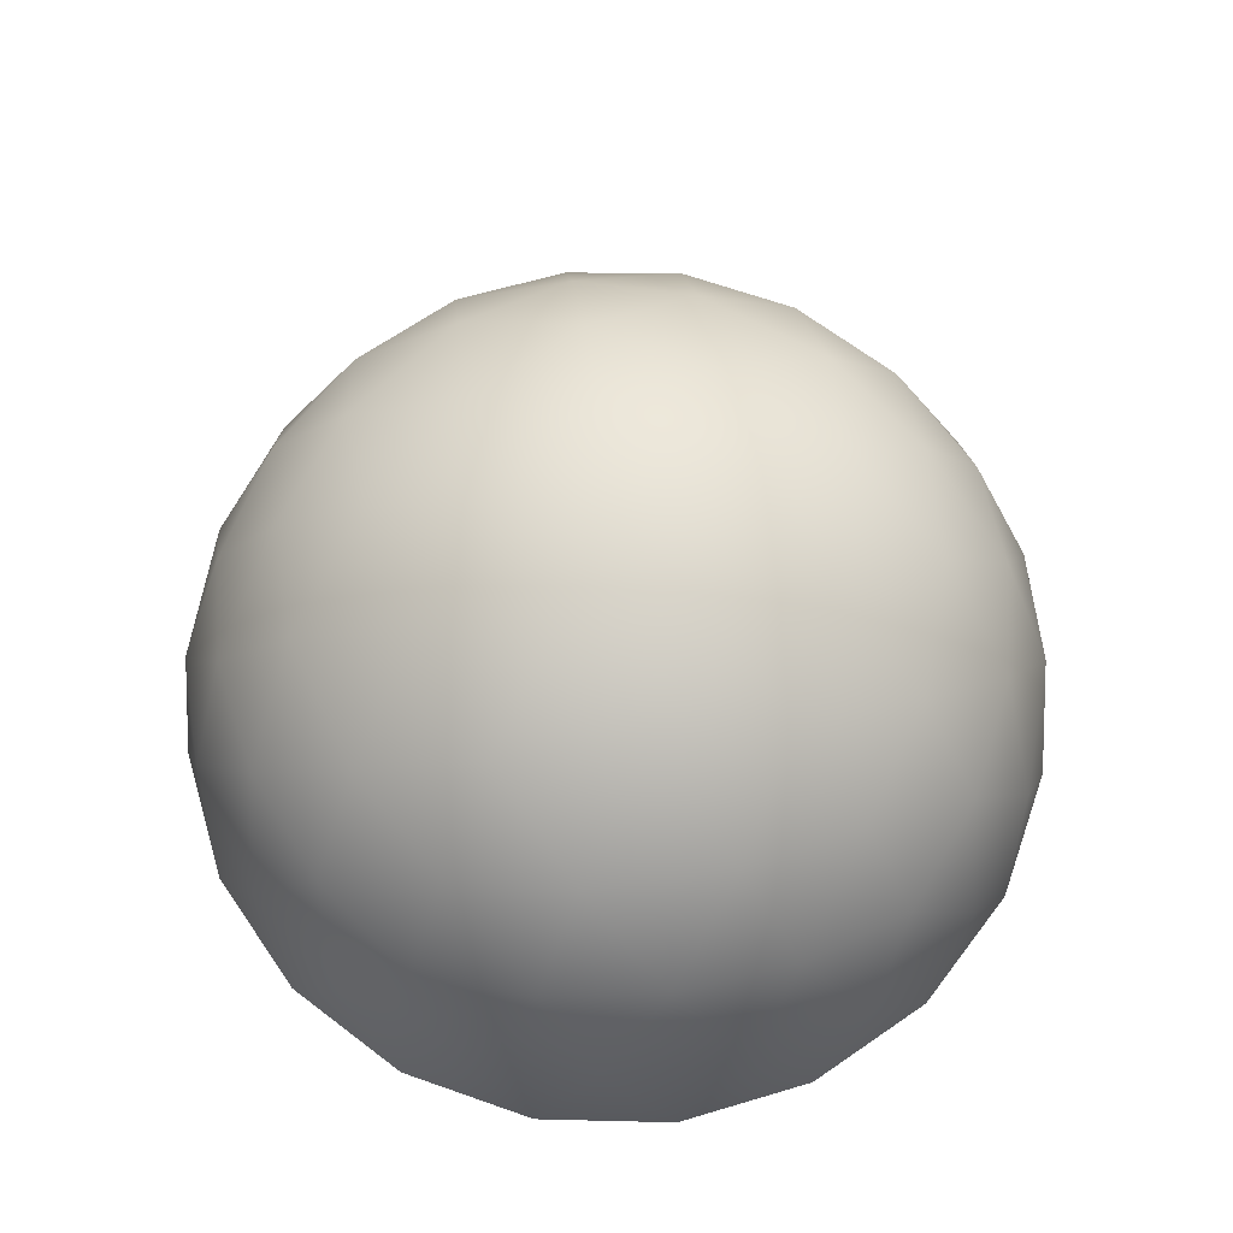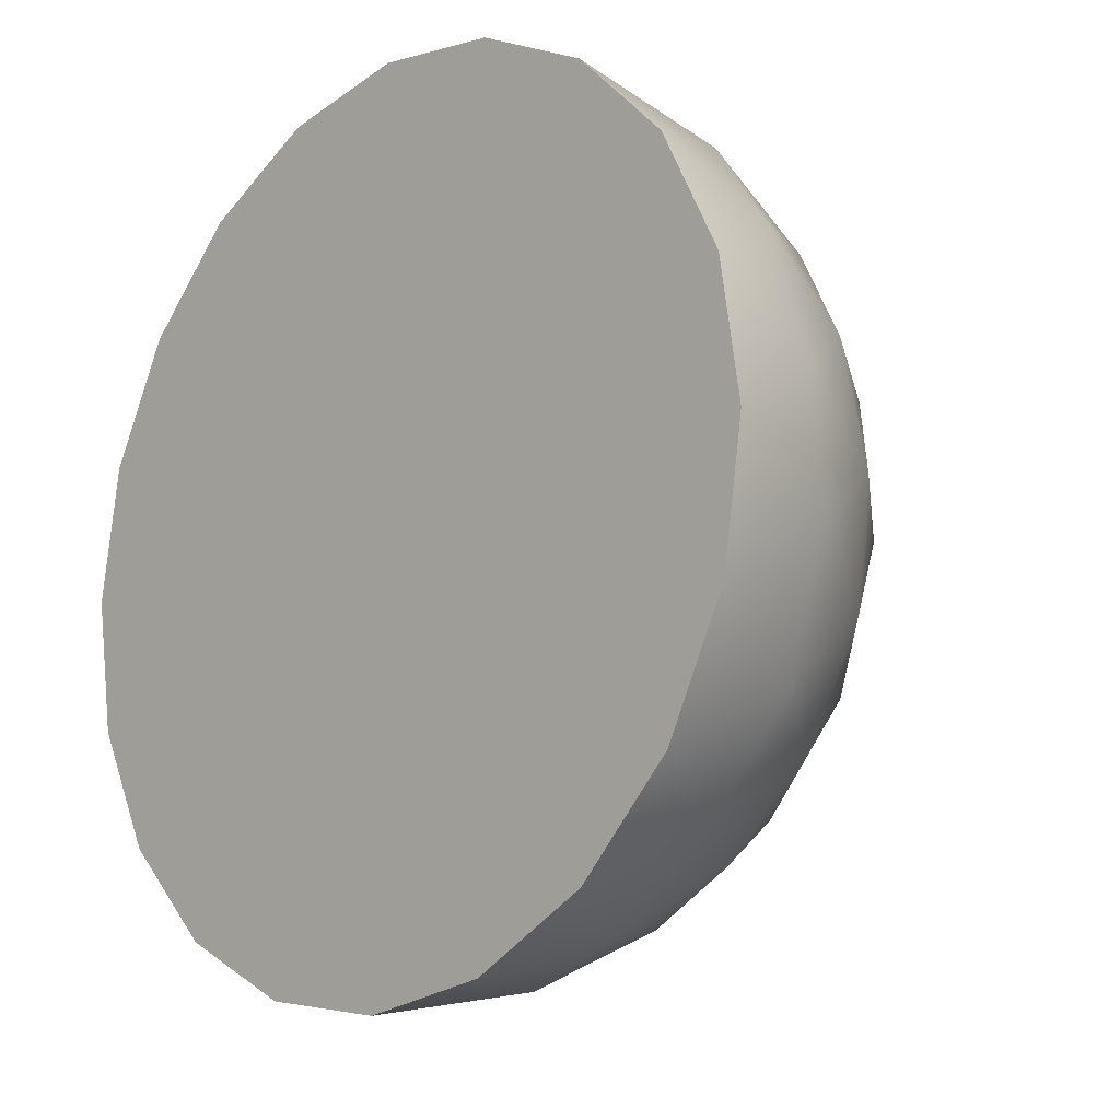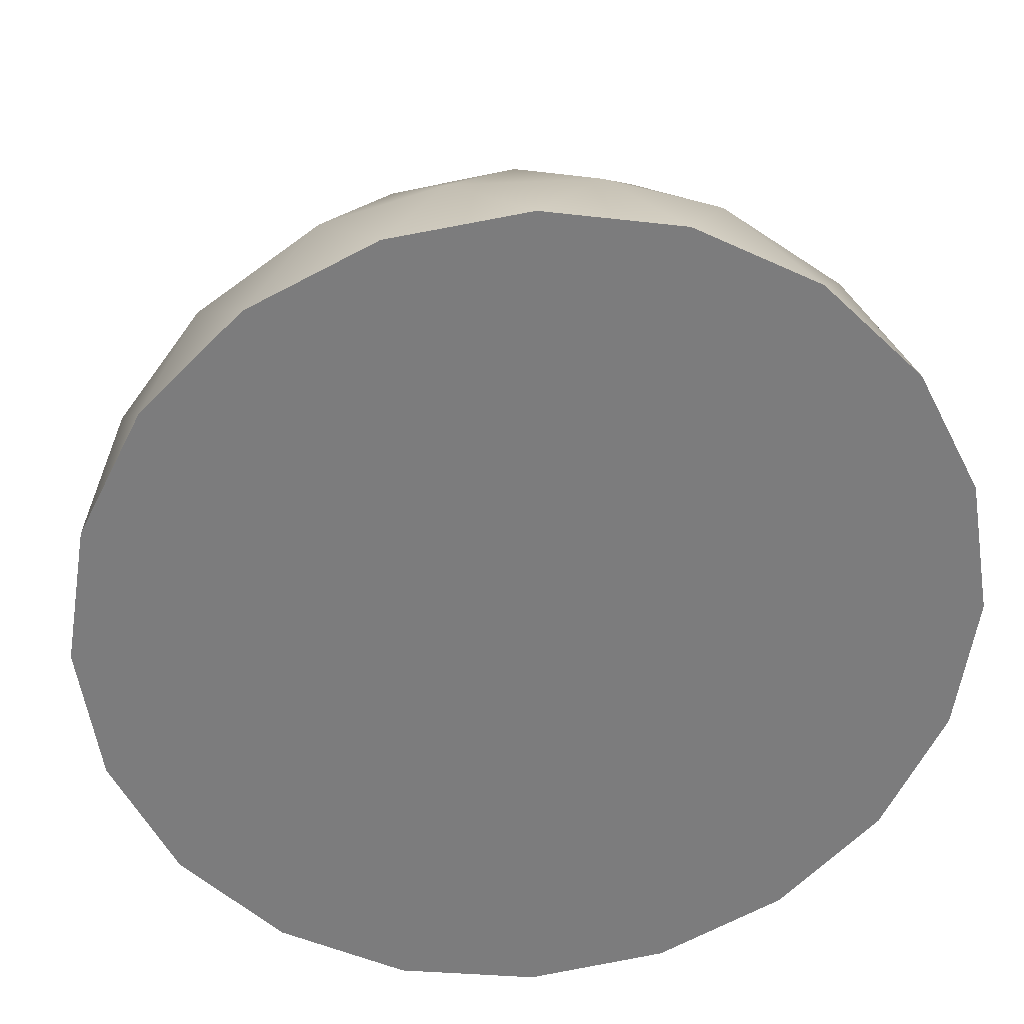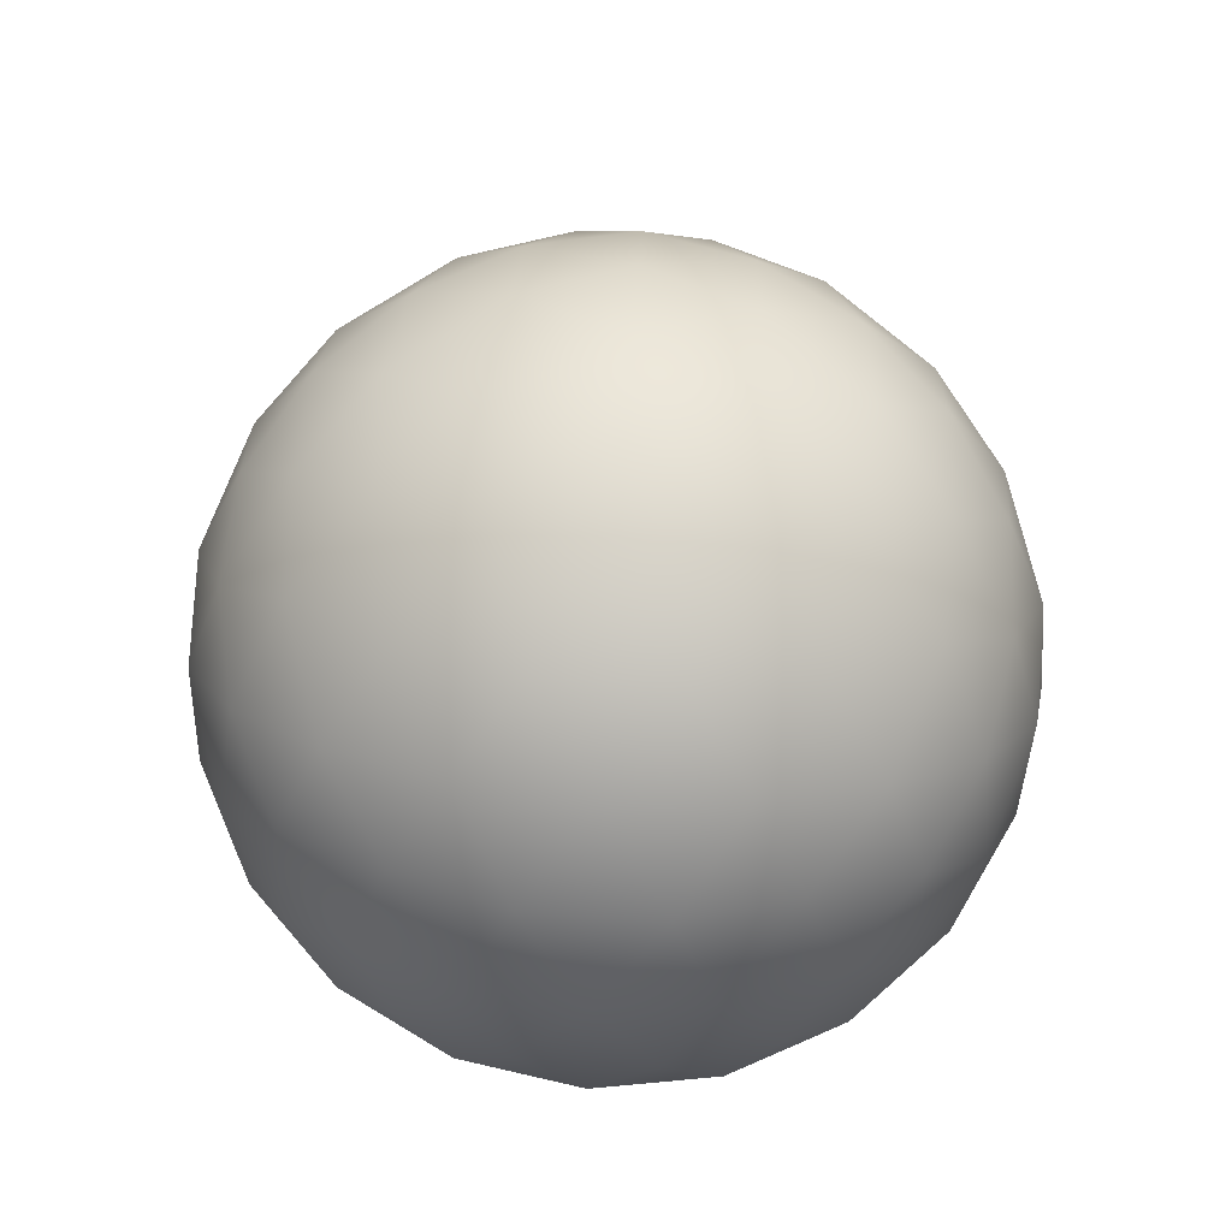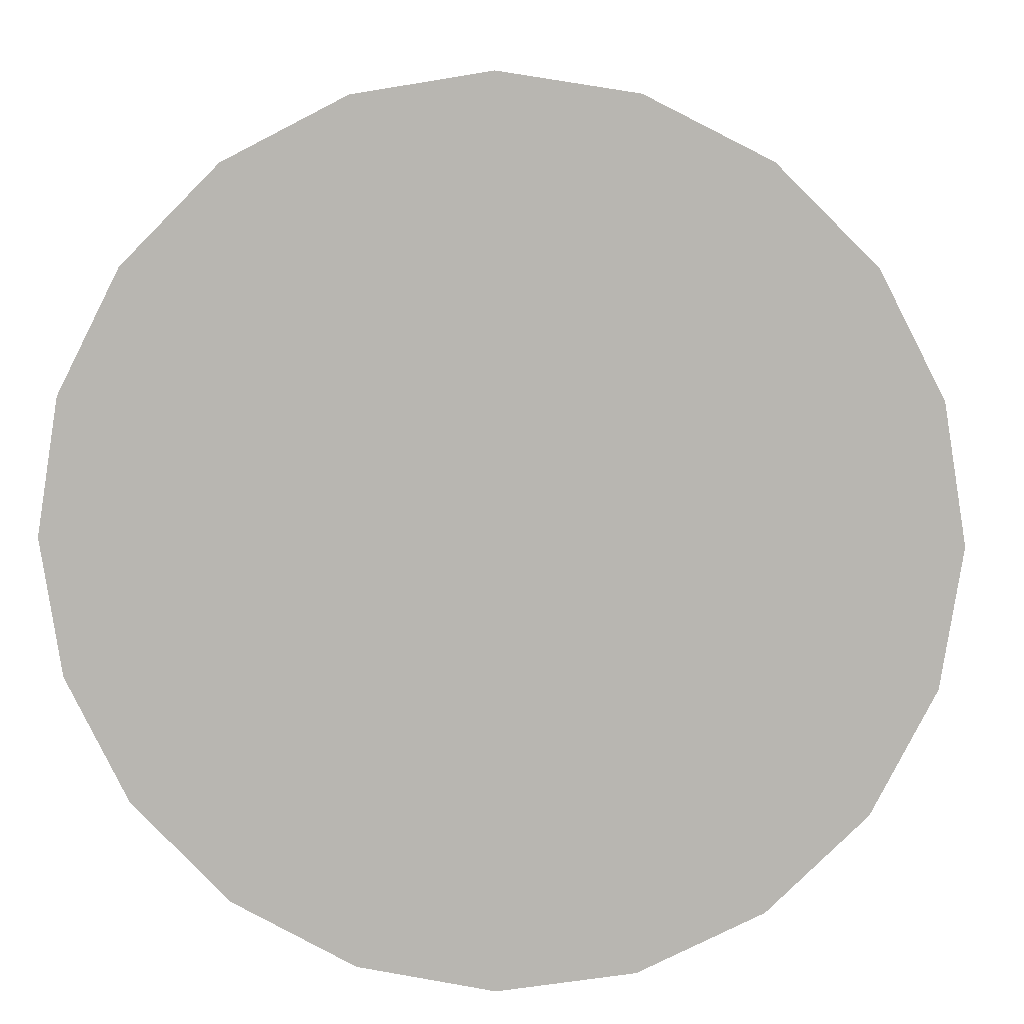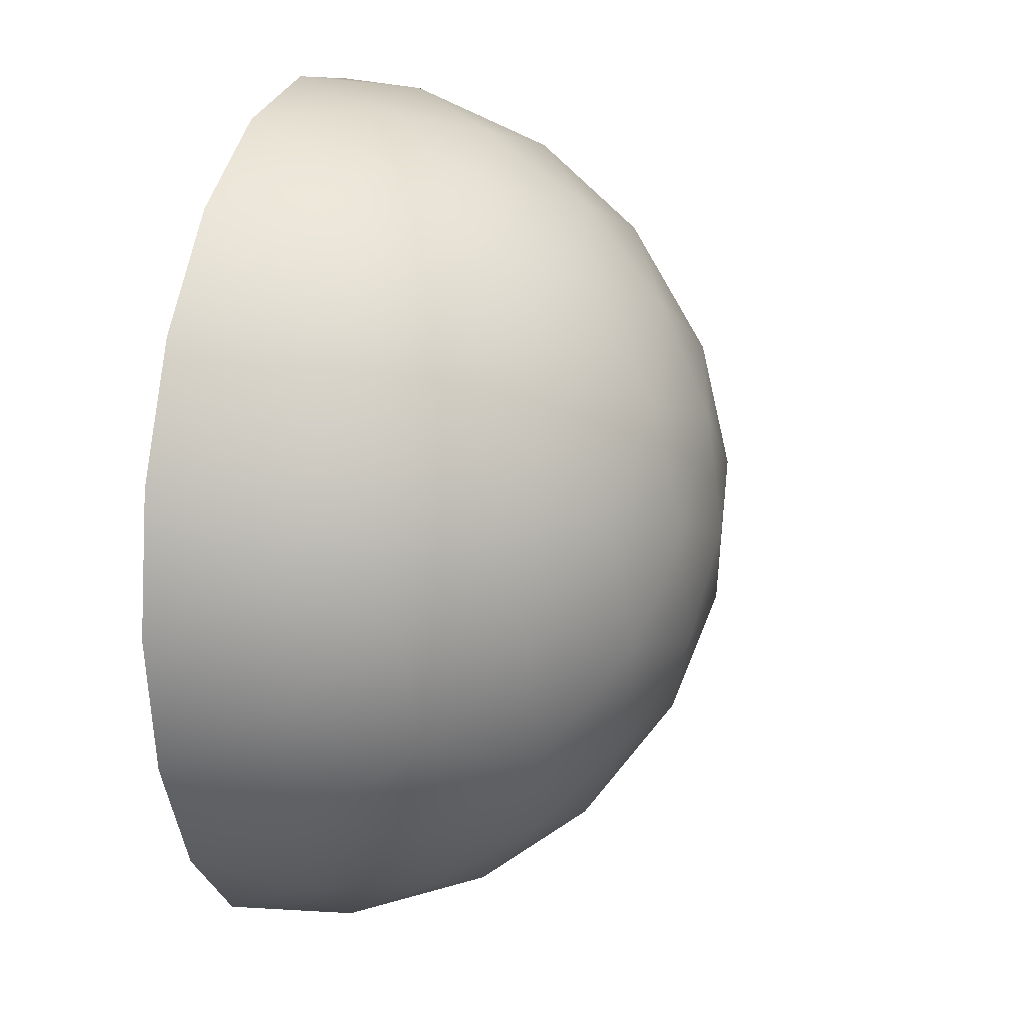
<metadata>
{"format":"obj","ext":"obj","renderer":"f3d","projection":"perspective","resolution":1024,"background":"white","views":[{"elev":66.9,"azim":-79.6,"up":"+Z"},{"elev":-14.6,"azim":-133.2,"up":"+Y"},{"elev":31.5,"azim":174.4,"up":"+Y"},{"elev":78.8,"azim":-68.2,"up":"+Z"},{"elev":7.5,"azim":-175.9,"up":"+Y"},{"elev":18.4,"azim":-74.3,"up":"+Y"}]}
</metadata>
<code>
v  0 0 0.5
v  -0 0.1366 0.481
v  -0.1299 0.0422 0.481
v  -0 0.2629 0.4253
v  -0.1314 0.1809 0.4472
v  -0.25 0.0812 0.4253
v  -0.0803 -0.1105 0.481
v  -0.2127 -0.0691 0.4472
v  -0.1545 -0.2127 0.4253
v  0.0803 -0.1105 0.481
v  0 -0.2236 0.4472
v  0.1545 -0.2127 0.4253
v  0.1299 0.0422 0.481
v  0.2127 -0.0691 0.4472
v  0.25 0.0812 0.4253
v  0.1314 0.1809 0.4472
v  -0.25 0.3441 0.2629
v  -0.2629 0.2236 0.3618
v  -0.1314 0.3191 0.3618
v  -0.4045 -0.1314 0.2629
v  -0.2939 -0.1809 0.3618
v  -0.3441 -0.0264 0.3618
v  0 -0.4253 0.2629
v  0.0812 -0.3354 0.3618
v  -0.0812 -0.3354 0.3618
v  0.4045 -0.1314 0.2629
v  0.3441 -0.0264 0.3618
v  0.2939 -0.1809 0.3618
v  0.25 0.3441 0.2629
v  0.1314 0.3191 0.3618
v  0.2629 0.2236 0.3618
v  -0 0.3691 0.3373
v  0.1299 0.4113 0.2529
v  -0 0.4472 0.2236
v  -0.1299 0.4113 0.2529
v  -0.351 0.1141 0.3373
v  -0.351 0.2507 0.2529
v  -0.4253 0.1382 0.2236
v  -0.4313 0.0035 0.2529
v  -0.2169 -0.2986 0.3373
v  -0.3469 -0.2564 0.2529
v  -0.2629 -0.3618 0.2236
v  -0.1366 -0.4091 0.2529
v  0.2169 -0.2986 0.3373
v  0.1366 -0.4091 0.2529
v  0.2629 -0.3618 0.2236
v  0.3469 -0.2564 0.2529
v  0.351 0.1141 0.3373
v  0.4313 0.0035 0.2529
v  0.4253 0.1382 0.2236
v  0.351 0.2507 0.2529
v  -0.1545 0.4755 0
v  -0.2127 0.4309 0.1382
v  -0.0803 0.4796 0.1162
v  -0.4045 0.2939 0
v  -0.4313 0.2246 0.1162
v  -0.3441 0.3354 0.1382
v  -0.5 -0 0
v  -0.4755 -0.0691 0.1382
v  -0.481 0.0718 0.1162
v  -0.4045 -0.2939 0
v  -0.3469 -0.3408 0.1162
v  -0.4253 -0.2236 0.1382
v  -0.1545 -0.4755 0
v  -0.0812 -0.4736 0.1382
v  -0.2169 -0.4352 0.1162
v  0.1545 -0.4755 0
v  0.2169 -0.4352 0.1162
v  0.0812 -0.4736 0.1382
v  0.4045 -0.2939 0
v  0.4253 -0.2236 0.1382
v  0.3469 -0.3408 0.1162
v  0.5 0 0
v  0.481 0.0718 0.1162
v  0.4755 -0.0691 0.1382
v  0.4045 0.2939 0
v  0.3441 0.3354 0.1382
v  0.4313 0.2246 0.1162
v  0.1545 0.4755 0
v  0.0803 0.4796 0.1162
v  0.2127 0.4309 0.1382
v  -0 0.5 0
v  -0.2939 0.4045 0
v  -0.4755 0.1545 0
v  -0.4755 -0.1545 0
v  -0.2939 -0.4045 0
v  0 -0.5 0
v  0.2939 -0.4045 0
v  0.4755 -0.1545 0
v  0.4755 0.1545 0
v  0.2939 0.4045 0
v  0 0 0
g model
f 1 2 3
f 2 4 5
f 2 5 3
f 3 5 6
f 1 3 7
f 3 6 8
f 3 8 7
f 7 8 9
f 1 7 10
f 7 9 11
f 7 11 10
f 10 11 12
f 1 10 13
f 10 12 14
f 10 14 13
f 13 14 15
f 1 13 2
f 13 15 16
f 13 16 2
f 2 16 4
f 17 18 19
f 18 6 5
f 18 5 19
f 19 5 4
f 20 21 22
f 21 9 8
f 21 8 22
f 22 8 6
f 23 24 25
f 24 12 11
f 24 11 25
f 25 11 9
f 26 27 28
f 27 15 14
f 27 14 28
f 28 14 12
f 29 30 31
f 30 4 16
f 30 16 31
f 31 16 15
f 4 30 32
f 30 29 33
f 30 33 32
f 32 33 34
f 4 32 19
f 32 34 35
f 32 35 19
f 19 35 17
f 6 18 36
f 18 17 37
f 18 37 36
f 36 37 38
f 6 36 22
f 36 38 39
f 36 39 22
f 22 39 20
f 9 21 40
f 21 20 41
f 21 41 40
f 40 41 42
f 9 40 25
f 40 42 43
f 40 43 25
f 25 43 23
f 12 24 44
f 24 23 45
f 24 45 44
f 44 45 46
f 12 44 28
f 44 46 47
f 44 47 28
f 28 47 26
f 15 27 48
f 27 26 49
f 27 49 48
f 48 49 50
f 15 48 31
f 48 50 51
f 48 51 31
f 31 51 29
f 52 53 54
f 53 17 35
f 53 35 54
f 54 35 34
f 55 56 57
f 56 38 37
f 56 37 57
f 57 37 17
f 58 59 60
f 59 20 39
f 59 39 60
f 60 39 38
f 61 62 63
f 62 42 41
f 62 41 63
f 63 41 20
f 64 65 66
f 65 23 43
f 65 43 66
f 66 43 42
f 67 68 69
f 68 46 45
f 68 45 69
f 69 45 23
f 70 71 72
f 71 26 47
f 71 47 72
f 72 47 46
f 73 74 75
f 74 50 49
f 74 49 75
f 75 49 26
f 76 77 78
f 77 29 51
f 77 51 78
f 78 51 50
f 79 80 81
f 80 34 33
f 80 33 81
f 81 33 29
f 34 80 54
f 80 79 82
f 80 82 54
f 54 82 52
f 17 53 57
f 53 52 83
f 53 83 57
f 57 83 55
f 38 56 60
f 56 55 84
f 56 84 60
f 60 84 58
f 20 59 63
f 59 58 85
f 59 85 63
f 63 85 61
f 42 62 66
f 62 61 86
f 62 86 66
f 66 86 64
f 23 65 69
f 65 64 87
f 65 87 69
f 69 87 67
f 46 68 72
f 68 67 88
f 68 88 72
f 72 88 70
f 26 71 75
f 71 70 89
f 71 89 75
f 75 89 73
f 50 74 78
f 74 73 90
f 74 90 78
f 78 90 76
f 29 77 81
f 77 76 91
f 77 91 81
f 81 91 79
f 82 79 92
f 52 82 92
f 83 52 92
f 55 83 92
f 84 55 92
f 58 84 92
f 85 58 92
f 61 85 92
f 86 61 92
f 64 86 92
f 87 64 92
f 67 87 92
f 88 67 92
f 70 88 92
f 89 70 92
f 73 89 92
f 90 73 92
f 76 90 92
f 91 76 92
f 79 91 92

</code>
